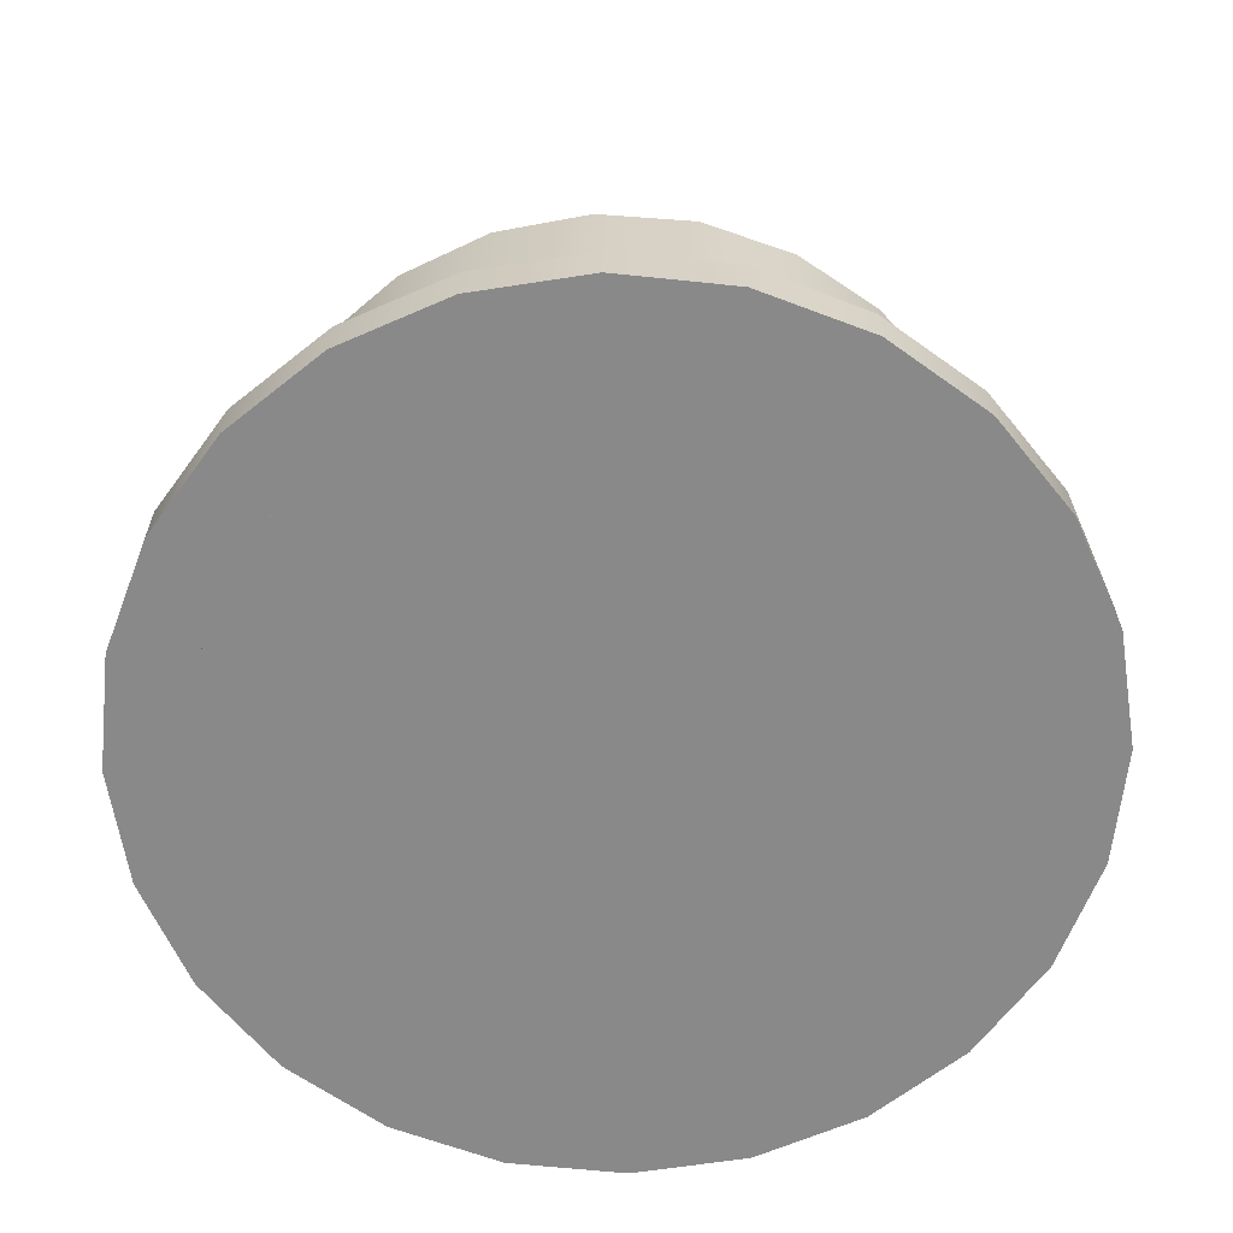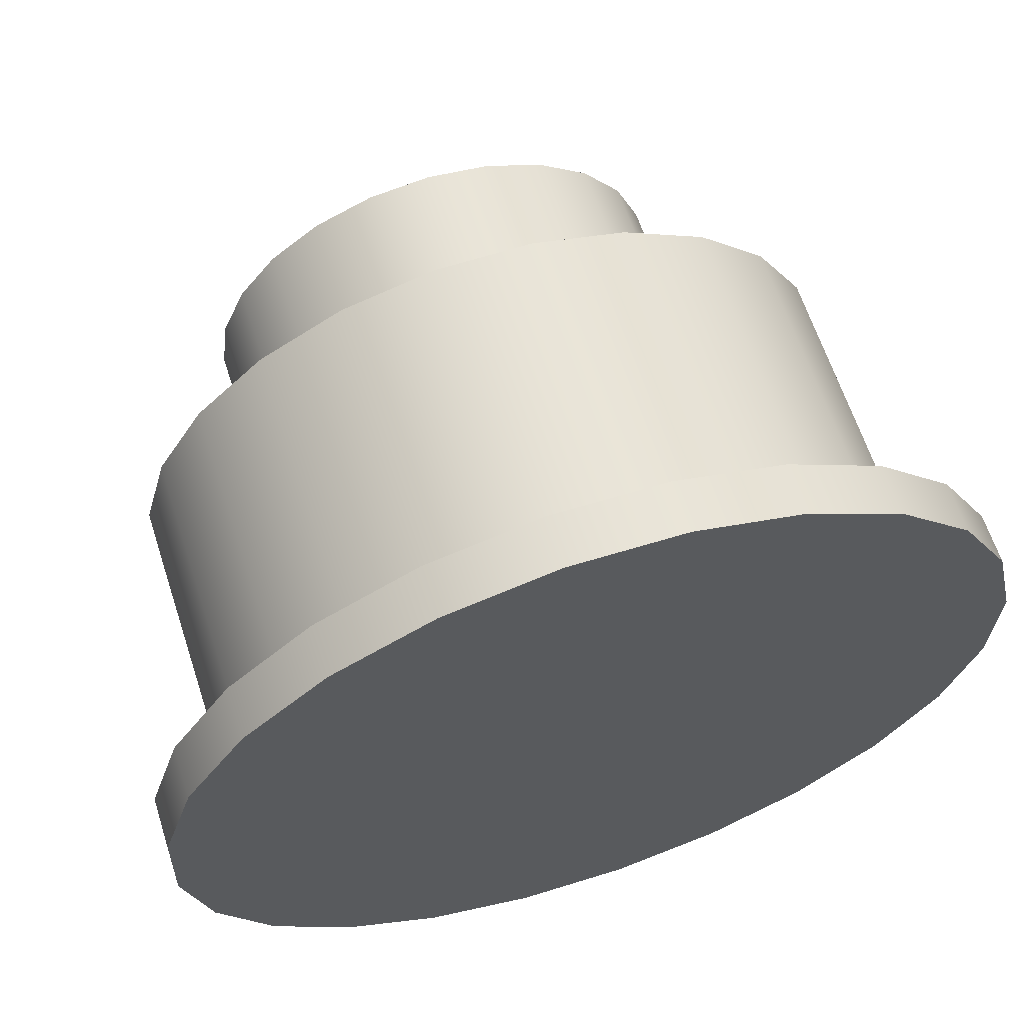
<metadata>
{"format":"obj","ext":"obj","renderer":"f3d","projection":"perspective","resolution":1024,"background":"white","views":[{"elev":-63.1,"azim":-94.1,"up":"+Z"},{"elev":63.4,"azim":161.9,"up":"+Y"}]}
</metadata>
<code>
v 0.1347 -0.2886 -0.1465
v 1e-06 -0.261 -0.1465
v -0.03442 -0.2611 -0.1465
v 0.03624 -0.2609 -0.1465
v 1e-06 -0.261 -0.1089
v -0.1027 -0.2431 -0.1465
v -0.03442 -0.2611 0.1204
v -0.189 -0.2573 -0.1465
v 0.2067 -0.2437 -0.1465
v 0.03624 -0.2609 -0.1089
v 1e-06 -0.261 0.1204
v -0.03442 -0.2611 -0.1089
v -0.1027 -0.2431 0.1204
v -0.1141 -0.2972 -0.1465
v 0.1347 -0.2886 -0.1089
v 0.1044 -0.2424 -0.1465
v 0.1044 -0.2424 -0.1089
v 0.03624 -0.2609 0.1204
v -0.1141 -0.2972 -0.1089
v -0.2511 -0.1993 -0.1465
v -0.1027 -0.2431 -0.1089
v -0.1641 -0.2079 0.1204
v 0.05346 -0.3134 -0.1465
v -0.189 -0.2573 -0.1089
v 0.2067 -0.2437 -0.1089
v 0.05346 -0.3134 -0.1089
v 0.2646 -0.1817 -0.1465
v -0.1641 -0.2079 -0.1465
v 1e-06 -0.3152 -0.1089
v -0.2511 -0.1993 -0.1089
v 0.1044 -0.2424 0.1204
v 1e-06 -0.3152 -0.1465
v 0.2646 -0.1817 -0.1089
v 0.1655 -0.2068 -0.1465
v 0.1655 -0.2068 -0.1089
v -0.03138 -0.3163 -0.1089
v -0.2142 -0.1581 -0.1465
v -0.296 -0.1273 -0.1465
v -0.1641 -0.2079 -0.1089
v -0.2142 -0.1581 0.1204
v 0.1655 -0.2068 0.1204
v -0.03138 -0.3163 -0.1465
v 0.3045 -0.1067 -0.1089
v 0.2153 -0.1567 -0.1465
v -0.296 -0.1273 -0.1089
v 0.3045 -0.1067 -0.1465
v 0.2153 -0.1567 -0.1089
v 0.2153 -0.1567 0.1204
v -0.2142 -0.1581 -0.1089
v -0.2497 -0.09707 -0.1465
v -0.3208 -0.0461 -0.1465
v 1e-06 -0.1693 0.1204
v 0.3237 -0.02402 -0.1089
v 0.2504 -0.09538 -0.1089
v 0.2504 -0.09538 -0.1465
v 0.2504 -0.09538 0.1204
v -0.2497 -0.09707 -0.1089
v -0.2497 -0.09707 0.1204
v -0.3208 -0.0461 -0.1089
v -0.04573 -0.1633 0.1204
v 0.3237 -0.02402 -0.1465
v 0.08835 -0.1457 0.1204
v -0.08835 -0.1457 0.1204
v -0.2683 -0.02888 -0.1465
v -0.2683 -0.02888 -0.1089
v -0.3237 0.03874 -0.1465
v 0.04573 -0.1633 0.1204
v 0.3208 0.06082 -0.1089
v 0.2685 -0.02706 -0.1089
v 0.2685 -0.02706 -0.1465
v 0.2685 -0.02706 0.1204
v 0.1249 -0.1176 0.1204
v -0.1249 -0.1176 0.1204
v -0.2683 -0.02888 0.1204
v -0.3237 0.03874 -0.1089
v 0.3208 0.06082 -0.1465
v 0.2683 0.0436 -0.1089
v 0.2683 0.0436 -0.1465
v 0.153 -0.08099 0.1204
v -0.153 -0.08099 0.1204
v -0.2685 0.04178 -0.1465
v -0.2685 0.04178 -0.1089
v -0.3045 0.1215 -0.1465
v 0.296 0.142 -0.1089
v 0.2497 0.1118 -0.1089
v 0.2683 0.0436 0.1204
v 0.1707 -0.03837 0.1204
v -0.1707 -0.03837 0.1204
v -0.2685 0.04178 0.1204
v -0.3045 0.1215 -0.1089
v 0.2497 0.1118 -0.1465
v 0.296 0.142 -0.1465
v 0.1767 0.007362 0.1204
v -0.2504 0.1101 -0.1465
v 0.2497 0.1118 0.1204
v -0.1767 0.007362 0.1204
v -0.2504 0.1101 -0.1089
v -0.2646 0.1964 -0.1465
v 0.2511 0.2141 -0.1089
v 0.2142 0.1729 -0.1089
v 0.2142 0.1729 -0.1465
v 0.1707 0.0531 0.1204
v -0.1707 0.0531 0.1204
v -0.2504 0.1101 0.1204
v -0.2153 0.1714 -0.1465
v -0.2646 0.1964 -0.1089
v 0.2142 0.1729 0.1204
v 0.2511 0.2141 -0.1465
v -0.2153 0.1714 -0.1089
v 0.153 0.09571 0.1204
v -0.2067 0.2584 -0.1465
v -0.1655 0.2216 -0.1465
v 0.1249 0.1323 0.1204
v 0.189 0.272 -0.1465
v 0.1641 0.2227 -0.1089
v 0.1641 0.2227 -0.1465
v -0.153 0.09571 0.1204
v -0.2153 0.1714 0.1204
v -0.1655 0.2216 -0.1089
v -0.2067 0.2584 -0.1089
v 0.08835 0.1604 0.1204
v 0.189 0.272 -0.1089
v 0.1641 0.2227 0.1204
v -0.1249 0.1323 0.1204
v -0.1347 0.3034 -0.1089
v -0.1044 0.2571 -0.1465
v -0.1655 0.2216 0.1204
v 0.04573 0.178 0.1204
v 0.1141 0.3119 -0.1465
v 0.1027 0.2578 -0.1465
v 0.1027 0.2578 -0.1089
v -0.08835 0.1604 0.1204
v -0.1044 0.2571 -0.1089
v -0.1347 0.3034 -0.1465
v -0.03624 0.2756 -0.1089
v -0.1044 0.2571 0.1204
v -0.03624 0.2756 -0.1465
v -0.04573 0.178 0.1204
v 0.1141 0.3119 -0.1089
v 0.03442 0.2759 -0.1465
v 0.03442 0.2759 -0.1089
v 0.1027 0.2578 0.1204
v 1e-06 0.1841 0.1204
v -0.05346 0.3281 -0.1089
v -0.03624 0.2756 0.1204
v 0.03138 0.331 -0.1465
v -0.05346 0.3281 -0.1465
v 0.03442 0.2759 0.1204
v 0.03138 0.331 -0.1089
v -0.04573 -0.1633 0.2558
v 0.04573 -0.1633 0.2558
v 1e-06 -0.1693 0.2558
v -0.08835 -0.1457 0.2558
v 0.04573 -0.1633 0.03033
v 1e-06 -0.1693 0.03033
v -0.04573 -0.1633 0.03033
v 0.08835 -0.1457 0.2558
v 0.08835 -0.1457 0.03033
v -0.08835 -0.1457 0.03033
v -0.1249 -0.1176 0.2558
v 0.1249 -0.1176 0.2558
v 0.1249 -0.1176 0.03033
v -0.1249 -0.1176 0.03033
v -0.153 -0.08099 0.2558
v -0.153 -0.08099 0.03033
v 0.153 -0.08099 0.2558
v -0.1707 -0.03837 0.03033
v -0.1707 -0.03837 0.2558
v 0.153 -0.08099 0.03033
v 0.1707 -0.03837 0.2558
v -0.1767 0.007362 0.03033
v 0.1707 -0.03837 0.03033
v -0.1767 0.007362 0.2558
v 0.1767 0.007362 0.2558
v -0.1707 0.0531 0.03033
v 0.1767 0.007362 0.03033
v -0.1707 0.0531 0.2558
v 0.1707 0.0531 0.2558
v -0.153 0.09571 0.03033
v 0.1707 0.0531 0.03033
v -0.153 0.09571 0.2558
v 0.153 0.09571 0.2558
v -0.1249 0.1323 0.03033
v 0.153 0.09571 0.03033
v -0.1249 0.1323 0.2558
v 0.1249 0.1323 0.2558
v -0.08835 0.1604 0.2558
v 0.1249 0.1323 0.03033
v -0.08835 0.1604 0.03033
v 0.08835 0.1604 0.2558
v 0.08835 0.1604 0.03033
v -0.04573 0.178 0.2558
v -0.04573 0.178 0.03033
v 0.04573 0.178 0.2558
v 0.04573 0.178 0.03033
v 1e-06 0.1841 0.2558
v 1e-06 0.1841 0.03033
g mesh1_mesh1-geometry
f 1 2 3
f 2 1 4
f 3 2 1
f 4 1 2
f 3 5 2
f 2 5 3
f 2 6 3
f 3 6 2
f 2 7 3
f 3 7 2
f 8 1 3
f 3 1 8
f 4 1 9
f 9 1 4
f 2 10 4
f 4 10 2
f 6 2 4
f 4 2 6
f 4 11 2
f 2 11 4
f 5 3 12
f 12 3 5
f 10 2 5
f 5 2 10
f 8 3 6
f 6 3 8
f 6 12 3
f 3 12 6
f 3 13 6
f 6 13 3
f 7 2 11
f 11 2 7
f 13 3 7
f 7 3 13
f 14 1 8
f 8 1 14
f 9 15 1
f 1 15 9
f 4 9 16
f 16 9 4
f 17 4 10
f 10 4 17
f 6 4 16
f 16 4 6
f 11 4 18
f 18 4 11
f 19 5 12
f 12 5 19
f 5 15 10
f 10 15 5
f 8 6 20
f 20 6 8
f 12 6 21
f 21 6 12
f 22 6 13
f 13 6 22
f 11 13 7
f 7 13 11
f 14 23 1
f 1 23 14
f 14 24 8
f 8 24 14
f 15 9 25
f 25 9 15
f 26 1 15
f 15 1 26
f 16 9 27
f 27 9 16
f 4 17 16
f 16 17 4
f 16 18 4
f 4 18 16
f 10 25 17
f 17 25 10
f 6 16 28
f 28 16 6
f 13 11 18
f 18 11 13
f 19 29 5
f 5 29 19
f 12 24 19
f 19 24 12
f 5 26 15
f 15 26 5
f 10 15 25
f 25 15 10
f 20 6 28
f 28 6 20
f 8 30 20
f 20 30 8
f 28 21 6
f 6 21 28
f 24 12 21
f 21 12 24
f 6 22 28
f 28 22 6
f 13 31 22
f 22 31 13
f 14 32 23
f 23 32 14
f 1 26 23
f 23 26 1
f 24 14 19
f 19 14 24
f 30 8 24
f 24 8 30
f 9 33 25
f 25 33 9
f 33 9 27
f 27 9 33
f 16 27 34
f 34 27 16
f 35 16 17
f 17 16 35
f 18 16 31
f 31 16 18
f 17 25 33
f 33 25 17
f 28 16 34
f 34 16 28
f 13 18 31
f 31 18 13
f 29 19 36
f 36 19 29
f 26 5 29
f 29 5 26
f 20 28 37
f 37 28 20
f 30 38 20
f 20 38 30
f 21 28 39
f 39 28 21
f 24 21 30
f 30 21 24
f 40 28 22
f 22 28 40
f 22 31 41
f 41 31 22
f 32 14 42
f 42 14 32
f 23 29 32
f 32 29 23
f 29 23 26
f 26 23 29
f 42 19 14
f 14 19 42
f 27 43 33
f 33 43 27
f 34 27 44
f 44 27 34
f 16 35 34
f 34 35 16
f 34 31 16
f 16 31 34
f 17 33 35
f 35 33 17
f 28 34 37
f 37 34 28
f 19 42 36
f 36 42 19
f 36 32 29
f 29 32 36
f 37 39 28
f 28 39 37
f 28 40 37
f 37 40 28
f 20 37 38
f 38 37 20
f 38 30 45
f 45 30 38
f 30 21 39
f 39 21 30
f 22 41 40
f 40 41 22
f 31 34 41
f 41 34 31
f 32 36 42
f 42 36 32
f 43 27 46
f 46 27 43
f 47 33 43
f 43 33 47
f 44 27 46
f 46 27 44
f 35 44 34
f 34 44 35
f 37 34 44
f 44 34 37
f 48 34 44
f 44 34 48
f 35 33 47
f 47 33 35
f 39 37 49
f 49 37 39
f 40 50 37
f 37 50 40
f 38 37 50
f 50 37 38
f 30 49 45
f 45 49 30
f 45 51 38
f 38 51 45
f 30 39 49
f 49 39 30
f 40 41 52
f 52 41 40
f 34 48 41
f 41 48 34
f 46 53 43
f 43 53 46
f 47 43 54
f 54 43 47
f 44 46 55
f 55 46 44
f 44 35 47
f 47 35 44
f 37 44 50
f 50 44 37
f 44 56 48
f 48 56 44
f 37 57 49
f 49 57 37
f 50 40 58
f 58 40 50
f 57 37 50
f 50 37 57
f 38 50 51
f 51 50 38
f 45 49 57
f 57 49 45
f 51 45 59
f 59 45 51
f 48 52 41
f 41 52 48
f 40 52 60
f 60 52 40
f 53 46 61
f 61 46 53
f 54 43 53
f 53 43 54
f 55 47 54
f 54 47 55
f 55 46 61
f 61 46 55
f 47 55 44
f 44 55 47
f 50 44 55
f 55 44 50
f 56 44 55
f 55 44 56
f 62 48 56
f 56 48 62
f 40 63 58
f 58 63 40
f 58 64 50
f 50 64 58
f 50 65 57
f 57 65 50
f 51 50 64
f 64 50 51
f 45 57 59
f 59 57 45
f 59 66 51
f 51 66 59
f 52 48 67
f 67 48 52
f 40 60 63
f 63 60 40
f 61 68 53
f 53 68 61
f 54 53 69
f 69 53 54
f 54 70 55
f 55 70 54
f 55 61 70
f 70 61 55
f 50 55 64
f 64 55 50
f 55 71 56
f 56 71 55
f 67 48 62
f 62 48 67
f 62 56 72
f 72 56 62
f 58 63 73
f 73 63 58
f 64 58 74
f 74 58 64
f 65 50 64
f 64 50 65
f 59 57 65
f 65 57 59
f 51 64 66
f 66 64 51
f 66 59 75
f 75 59 66
f 68 61 76
f 76 61 68
f 77 53 68
f 68 53 77
f 69 53 77
f 77 53 69
f 70 54 69
f 69 54 70
f 64 55 70
f 70 55 64
f 71 55 70
f 70 55 71
f 70 61 78
f 78 61 70
f 79 56 71
f 71 56 79
f 72 56 79
f 79 56 72
f 58 73 80
f 80 73 58
f 58 80 74
f 74 80 58
f 74 81 64
f 64 81 74
f 64 82 65
f 65 82 64
f 59 65 75
f 75 65 59
f 66 64 81
f 81 64 66
f 75 83 66
f 66 83 75
f 78 61 76
f 76 61 78
f 76 84 68
f 68 84 76
f 77 68 85
f 85 68 77
f 78 69 77
f 77 69 78
f 69 78 70
f 70 78 69
f 64 70 81
f 81 70 64
f 70 86 71
f 71 86 70
f 81 70 78
f 78 70 81
f 86 70 78
f 78 70 86
f 79 71 87
f 87 71 79
f 74 80 88
f 88 80 74
f 81 74 89
f 89 74 81
f 82 64 81
f 81 64 82
f 75 65 82
f 82 65 75
f 66 81 83
f 83 81 66
f 83 75 90
f 90 75 83
f 78 76 91
f 91 76 78
f 84 76 92
f 92 76 84
f 85 68 84
f 84 68 85
f 91 77 85
f 85 77 91
f 77 91 78
f 78 91 77
f 93 71 86
f 86 71 93
f 81 78 94
f 94 78 81
f 78 95 86
f 86 95 78
f 87 71 93
f 93 71 87
f 74 88 96
f 96 88 74
f 74 96 89
f 89 96 74
f 89 94 81
f 81 94 89
f 81 97 82
f 82 97 81
f 75 82 90
f 90 82 75
f 83 81 94
f 94 81 83
f 90 98 83
f 83 98 90
f 91 76 92
f 92 76 91
f 94 78 91
f 91 78 94
f 95 78 91
f 91 78 95
f 92 99 84
f 84 99 92
f 85 84 100
f 100 84 85
f 85 101 91
f 91 101 85
f 93 86 102
f 102 86 93
f 97 81 94
f 94 81 97
f 102 86 95
f 95 86 102
f 89 96 103
f 103 96 89
f 94 89 104
f 104 89 94
f 90 82 97
f 97 82 90
f 83 94 105
f 105 94 83
f 98 90 106
f 106 90 98
f 83 105 98
f 98 105 83
f 91 92 101
f 101 92 91
f 94 91 105
f 105 91 94
f 91 107 95
f 95 107 91
f 99 92 108
f 108 92 99
f 100 84 99
f 99 84 100
f 101 85 100
f 100 85 101
f 105 91 101
f 101 91 105
f 107 91 101
f 101 91 107
f 94 109 97
f 97 109 94
f 102 95 110
f 110 95 102
f 89 103 104
f 104 103 89
f 104 105 94
f 94 105 104
f 90 97 109
f 109 97 90
f 109 94 105
f 105 94 109
f 90 109 106
f 106 109 90
f 106 111 98
f 98 111 106
f 98 105 112
f 112 105 98
f 101 92 108
f 108 92 101
f 113 95 107
f 107 95 113
f 114 99 108
f 108 99 114
f 100 99 115
f 115 99 100
f 115 101 100
f 100 101 115
f 105 101 112
f 112 101 105
f 116 107 101
f 101 107 116
f 110 95 113
f 113 95 110
f 104 103 117
f 117 103 104
f 105 104 118
f 118 104 105
f 105 119 109
f 109 119 105
f 106 109 119
f 119 109 106
f 111 106 120
f 120 106 111
f 98 112 111
f 111 112 98
f 119 105 112
f 112 105 119
f 118 112 105
f 105 112 118
f 101 108 116
f 116 108 101
f 113 107 121
f 121 107 113
f 99 114 122
f 122 114 99
f 116 108 114
f 114 108 116
f 115 99 122
f 122 99 115
f 101 115 116
f 116 115 101
f 112 101 116
f 116 101 112
f 107 116 123
f 123 116 107
f 104 117 124
f 124 117 104
f 104 124 118
f 118 124 104
f 106 119 120
f 120 119 106
f 125 111 120
f 120 111 125
f 111 112 126
f 126 112 111
f 126 119 112
f 112 119 126
f 112 118 127
f 127 118 112
f 121 107 128
f 128 107 121
f 129 122 114
f 114 122 129
f 116 114 130
f 130 114 116
f 115 122 131
f 131 122 115
f 131 116 115
f 115 116 131
f 112 116 126
f 126 116 112
f 130 123 116
f 116 123 130
f 128 107 123
f 123 107 128
f 118 124 132
f 132 124 118
f 120 119 133
f 133 119 120
f 111 125 134
f 134 125 111
f 120 135 125
f 125 135 120
f 112 136 126
f 126 136 112
f 111 126 137
f 137 126 111
f 119 126 133
f 133 126 119
f 118 138 127
f 127 138 118
f 136 112 127
f 127 112 136
f 122 129 139
f 139 129 122
f 140 114 129
f 129 114 140
f 130 114 140
f 140 114 130
f 116 131 130
f 130 131 116
f 126 116 130
f 130 116 126
f 131 122 141
f 141 122 131
f 123 130 142
f 142 130 123
f 128 123 143
f 143 123 128
f 118 132 138
f 138 132 118
f 120 133 135
f 135 133 120
f 144 134 125
f 125 134 144
f 111 137 134
f 134 137 111
f 125 135 141
f 141 135 125
f 145 126 136
f 136 126 145
f 137 133 126
f 126 133 137
f 126 130 137
f 137 130 126
f 126 145 137
f 137 145 126
f 127 138 143
f 143 138 127
f 127 123 136
f 136 123 127
f 146 139 129
f 129 139 146
f 141 122 139
f 139 122 141
f 140 129 134
f 134 129 140
f 130 141 140
f 140 141 130
f 137 130 140
f 140 130 137
f 140 142 130
f 130 142 140
f 141 130 131
f 131 130 141
f 136 123 142
f 142 123 136
f 143 123 127
f 127 123 143
f 133 137 135
f 135 137 133
f 134 144 147
f 147 144 134
f 125 139 144
f 144 139 125
f 134 137 140
f 140 137 134
f 135 140 141
f 141 140 135
f 141 139 125
f 125 139 141
f 136 142 145
f 145 142 136
f 148 137 145
f 145 137 148
f 139 146 149
f 149 146 139
f 147 129 146
f 146 129 147
f 134 129 147
f 147 129 134
f 140 135 137
f 137 135 140
f 137 148 140
f 140 148 137
f 142 140 148
f 148 140 142
f 149 147 144
f 144 147 149
f 144 139 149
f 149 139 144
f 145 142 148
f 148 142 145
f 147 149 146
f 146 149 147
g mesh2_mesh2-geometry
f 150 151 152
f 151 150 153
f 152 151 150
f 153 150 151
f 152 154 151
f 151 154 152
f 150 155 152
f 152 155 150
f 153 156 150
f 150 156 153
f 151 153 157
f 157 153 151
f 154 152 155
f 155 152 154
f 158 151 154
f 154 151 158
f 155 150 156
f 156 150 155
f 156 153 159
f 159 153 156
f 157 153 160
f 160 153 157
f 151 158 157
f 157 158 151
f 156 154 155
f 155 154 156
f 154 159 158
f 158 159 154
f 160 159 153
f 153 159 160
f 154 156 159
f 159 156 154
f 157 160 161
f 161 160 157
f 162 157 158
f 158 157 162
f 158 159 163
f 163 159 158
f 159 160 163
f 163 160 159
f 161 160 164
f 164 160 161
f 157 162 161
f 161 162 157
f 158 163 162
f 162 163 158
f 160 165 163
f 163 165 160
f 165 160 164
f 164 160 165
f 161 164 166
f 166 164 161
f 162 166 161
f 161 166 162
f 162 163 165
f 165 163 162
f 164 167 165
f 165 167 164
f 166 164 168
f 168 164 166
f 166 162 169
f 169 162 166
f 162 165 169
f 169 165 162
f 167 164 168
f 168 164 167
f 169 165 167
f 167 165 169
f 166 168 170
f 170 168 166
f 169 170 166
f 166 170 169
f 168 171 167
f 167 171 168
f 169 167 172
f 172 167 169
f 170 168 173
f 173 168 170
f 170 169 172
f 172 169 170
f 171 168 173
f 173 168 171
f 172 167 171
f 171 167 172
f 170 173 174
f 174 173 170
f 172 174 170
f 170 174 172
f 173 175 171
f 171 175 173
f 172 171 176
f 176 171 172
f 174 173 177
f 177 173 174
f 174 172 176
f 176 172 174
f 175 173 177
f 177 173 175
f 176 171 175
f 175 171 176
f 174 177 178
f 178 177 174
f 176 178 174
f 174 178 176
f 177 179 175
f 175 179 177
f 176 175 180
f 180 175 176
f 178 177 181
f 181 177 178
f 178 176 180
f 180 176 178
f 179 177 181
f 181 177 179
f 180 175 179
f 179 175 180
f 178 181 182
f 182 181 178
f 180 182 178
f 178 182 180
f 181 183 179
f 179 183 181
f 180 179 184
f 184 179 180
f 182 181 185
f 185 181 182
f 182 180 184
f 184 180 182
f 183 181 185
f 185 181 183
f 184 179 183
f 183 179 184
f 182 185 186
f 186 185 182
f 184 186 182
f 182 186 184
f 187 183 185
f 185 183 187
f 184 183 188
f 188 183 184
f 186 185 187
f 187 185 186
f 186 184 188
f 188 184 186
f 183 187 189
f 189 187 183
f 188 183 189
f 189 183 188
f 186 187 190
f 190 187 186
f 191 186 188
f 188 186 191
f 192 189 187
f 187 189 192
f 188 189 191
f 191 189 188
f 190 187 192
f 192 187 190
f 186 191 190
f 190 191 186
f 189 192 193
f 193 192 189
f 191 189 193
f 193 189 191
f 190 192 194
f 194 192 190
f 195 190 191
f 191 190 195
f 196 193 192
f 192 193 196
f 191 193 195
f 195 193 191
f 194 192 196
f 196 192 194
f 190 195 194
f 194 195 190
f 193 196 197
f 197 196 193
f 195 193 197
f 197 193 195
f 194 197 196
f 196 197 194
f 197 194 195
f 195 194 197
g mesh3_mesh3-geometry
l 8 14
l 20 8
l 14 42
l 38 20
l 42 32
l 51 38
l 32 23
l 66 51
l 23 1
l 83 66
l 1 9
l 98 83
l 9 27
l 111 98
l 27 46
l 134 111
l 46 61
l 147 134
l 61 76
l 146 147
l 76 92
l 129 146
l 92 108
l 114 129
l 108 114
g mesh4_mesh4-geometry
l 37 50
l 28 37
l 50 64
l 6 28
l 64 81
l 3 6
l 81 94
l 2 3
l 94 105
l 4 2
l 105 112
l 16 4
l 112 126
l 34 16
l 126 137
l 44 34
l 137 140
l 55 44
l 140 130
l 70 55
l 130 116
l 78 70
l 116 101
l 91 78
l 101 91
g mesh5_mesh5-geometry
l 29 26
l 36 29
l 5 29
l 26 15
l 19 36
l 5 12
l 10 5
l 15 25
l 24 19
l 12 21
l 17 10
l 25 33
l 30 24
l 21 39
l 35 17
l 33 43
l 45 30
l 39 49
l 47 35
l 43 53
l 59 45
l 49 57
l 54 47
l 53 68
l 75 59
l 57 65
l 69 54
l 68 84
l 90 75
l 65 82
l 77 69
l 84 99
l 106 90
l 82 97
l 85 77
l 99 122
l 120 106
l 97 109
l 100 85
l 122 139
l 125 120
l 109 119
l 115 100
l 139 149
l 144 125
l 119 133
l 131 115
l 149 144
l 133 135
l 141 131
l 135 141
g mesh6_mesh6-geometry
l 11 7
l 18 11
l 7 13
l 31 18
l 13 22
l 41 31
l 22 40
l 48 41
l 40 58
l 56 48
l 58 74
l 71 56
l 74 89
l 86 71
l 89 104
l 95 86
l 104 118
l 107 95
l 118 127
l 123 107
l 127 136
l 142 123
l 136 145
l 148 142
l 145 148
g mesh7_mesh7-geometry
l 152 150
l 151 152
l 150 153
l 157 151
l 153 160
l 161 157
l 160 164
l 166 161
l 164 168
l 170 166
l 168 173
l 174 170
l 173 177
l 178 174
l 177 181
l 182 178
l 181 185
l 186 182
l 185 187
l 190 186
l 187 192
l 194 190
l 192 196
l 196 194
g mesh8_mesh8-geometry
l 155 156
l 154 155
l 156 159
l 158 154
l 159 163
l 162 158
l 163 165
l 169 162
l 165 167
l 172 169
l 167 171
l 176 172
l 171 175
l 180 176
l 175 179
l 184 180
l 179 183
l 188 184
l 183 189
l 191 188
l 189 193
l 195 191
l 193 197
l 197 195

</code>
